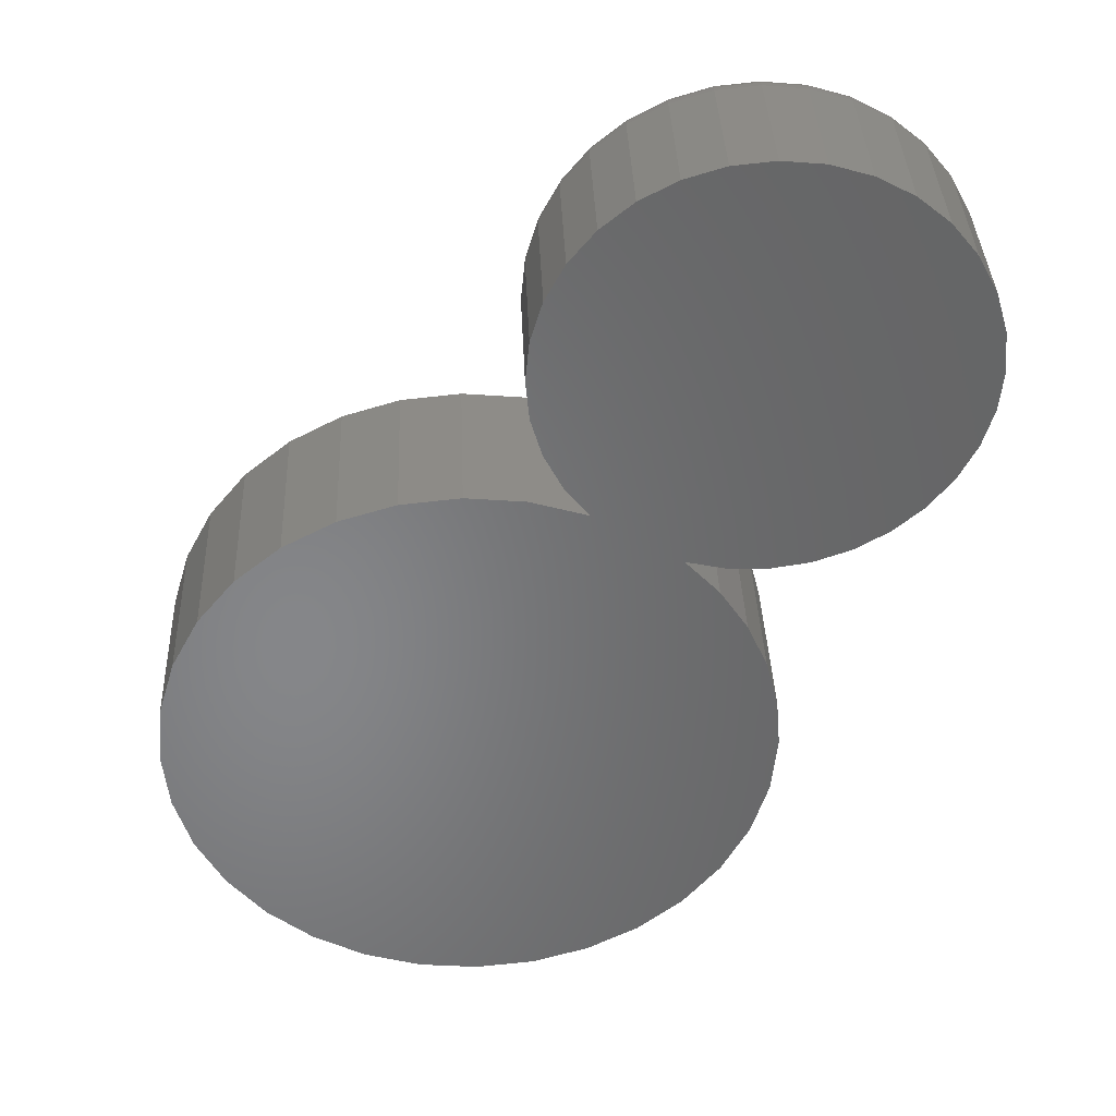
<metadata>
{"format":"stl","ext":"stl","renderer":"f3d","projection":"perspective","resolution":1024,"background":"white","views":[{"elev":36.9,"azim":-2.2,"up":"+Z"}]}
</metadata>
<code>
# stl→obj: 366 verts, 728 faces
v 0.389 -0.01736 0.2626
v 0.3458 -0.01794 0.275
v 0.3899 -0.01144 0.2673
v 0.3505 -0.02132 0.2711
v 0.2266 2.559e-17 0.5
v 0.2159 -0.002973 0.4562
v 0.2189 -0.0007506 0.5
v 0.2295 2.575e-17 0.4649
v 0.6849 -0.03906 0.5
v 0.6772 -0.02411 0.4521
v 0.6841 -0.03144 0.5
v 0.6805 -0.03906 0.4534
v 0.2561 -0.03906 0.3285
v 0.2319 -0.02411 0.3635
v 0.2563 -0.03595 0.3284
v 0.2269 -0.03906 0.3657
v 0.2383 2.624e-17 0.4309
v 0.1952 -0.02411 0.4521
v 0.2053 -0.03906 0.4077
v 0.192 -0.03906 0.453
v 0.1883 -0.03144 0.5
v 0.2526 2.703e-17 0.3987
v 0.2287 -0.002973 0.4141
v 0.2092 -0.02411 0.406
v 0.2722 2.812e-17 0.3695
v 0.2495 -0.002973 0.3752
v 0.2572 -0.03294 0.3281
v 0.2963 2.946e-17 0.3439
v 0.3114 -0.002973 0.3133
v 0.2774 -0.002973 0.3412
v 0.2939 -0.01134 0.3103
v 0.2726 -0.006583 0.3364
v 0.3606 3.303e-17 0.3045
v 0.3924 -0.002973 0.2797
v 0.3502 -0.002973 0.2925
v 0.3477 -0.006583 0.2863
v 0.3363 -0.01371 0.2825
v 0.3997 3.52e-17 0.2936
v 0.4402 3.745e-17 0.2904
v 0.4362 -0.002973 0.2754
v 0.4362 -0.02411 0.2543
v 0.4516 -0.03906 0.2518
v 0.4048 -0.03906 0.2533
v 0.4805 3.969e-17 0.2951
v 0.48 -0.002973 0.2797
v 0.4841 -0.02411 0.259
v 0.4979 -0.03906 0.2591
v 0.5192 4.183e-17 0.3075
v 0.5221 -0.002973 0.2925
v 0.5302 -0.02411 0.273
v 0.5419 -0.03906 0.2749
v 0.5547 4.38e-17 0.3271
v 0.5609 -0.002973 0.3133
v 0.5727 -0.02411 0.2957
v 0.5823 -0.03906 0.2987
v 0.5858 4.553e-17 0.3532
v 0.595 -0.002973 0.3412
v 0.6099 -0.02411 0.3263
v 0.6174 -0.03906 0.3297
v 0.6113 4.695e-17 0.3848
v 0.6229 -0.002973 0.3752
v 0.6405 -0.02411 0.3635
v 0.6461 -0.03906 0.3667
v 0.6302 4.8e-17 0.4207
v 0.6493 -0.0007506 0.4576
v 0.6437 -0.002973 0.4141
v 0.6632 -0.02411 0.406
v 0.6674 -0.03906 0.4084
v 0.1875 -0.03906 0.5
v 0.1905 -0.02411 0.5
v 0.2586 -0.02989 0.3275
v 0.2605 -0.0271 0.3267
v 0.263 -0.02427 0.3256
v 0.2659 -0.0218 0.3243
v 0.265 -0.01736 0.3288
v 0.2698 -0.01922 0.3226
v 0.2738 -0.01709 0.3207
v 0.2684 -0.01144 0.3322
v 0.2852 -0.0131 0.315
v 0.3229 -0.01082 0.2922
v 0.3911 -0.006583 0.2731
v 0.6419 4.864e-17 0.4596
v 0.3104 -0.01011 0.3005
v 0.3244 3.102e-17 0.3227
v 0.3882 -0.02411 0.259
v 0.3591 -0.03906 0.2636
v 0.359 -0.03678 0.2637
v 0.3586 -0.03454 0.264
v 0.358 -0.03232 0.2645
v 0.3572 -0.03022 0.2653
v 0.3563 -0.02832 0.2661
v 0.354 -0.0249 0.2681
v 0.6458 4.886e-17 0.5
v 0.6534 -0.0007506 0.5
v 0.6564 -0.002973 0.4562
v 0.6608 -0.002973 0.5
v 0.6631 -0.006583 0.4549
v 0.6675 -0.006583 0.5
v 0.6689 -0.01144 0.4537
v 0.6734 -0.01144 0.5
v 0.6736 -0.01736 0.4528
v 0.6783 -0.01736 0.5
v 0.6819 -0.02411 0.5
v 0.1987 -0.01736 0.4528
v 0.1941 -0.01736 0.5
v 0.2035 -0.01144 0.4537
v 0.1989 -0.01144 0.5
v 0.2093 -0.006583 0.4549
v 0.2049 -0.006583 0.5
v 0.2116 -0.002973 0.5
v 0.2125 -0.01736 0.4074
v 0.217 -0.01144 0.4092
v 0.2225 -0.006583 0.4115
v 0.2349 -0.01736 0.3655
v 0.2389 -0.01144 0.3682
v 0.2438 -0.006583 0.3715
v 0.4362 -0.01736 0.2579
v 0.4362 -0.01144 0.2628
v 0.4362 -0.006583 0.2687
v 0.4834 -0.01736 0.2626
v 0.4825 -0.01144 0.2673
v 0.4813 -0.006583 0.2731
v 0.5288 -0.01736 0.2763
v 0.527 -0.01144 0.2808
v 0.5247 -0.006583 0.2863
v 0.5707 -0.01736 0.2987
v 0.568 -0.01144 0.3027
v 0.5647 -0.006583 0.3077
v 0.6074 -0.01736 0.3288
v 0.6039 -0.01144 0.3322
v 0.5998 -0.006583 0.3364
v 0.6375 -0.01736 0.3655
v 0.6334 -0.01144 0.3682
v 0.6285 -0.006583 0.3715
v 0.6599 -0.01736 0.4074
v 0.6554 -0.01144 0.4092
v 0.6499 -0.006583 0.4115
v 0.3104 3.024e-17 0.3005
v 0.2561 2.722e-17 0.3285
v 0.1894 1.768e-17 0.3486
v 0.1894 -0.2031 0.3486
v 0.2561 -0.2031 0.3285
v 0.3591 3.294e-17 0.2636
v 0.4762 3.36e-17 -4.351e-17
v 0.4762 -0.2031 -4.351e-17
v 0.4693 3.322e-17 -0.06928
v 0.4693 -0.2031 -0.06931
v 0.4491 3.21e-17 -0.1359
v 0.4491 -0.2031 -0.136
v 0.4163 3.028e-17 -0.1973
v 0.4163 -0.2031 -0.1974
v 0.3722 2.783e-17 -0.2511
v 0.3721 -0.2031 -0.2512
v 0.3184 2.484e-17 -0.2953
v 0.3183 -0.2031 -0.2954
v 0.257 2.143e-17 -0.3281
v 0.2568 -0.2031 -0.3282
v 0.1904 1.774e-17 -0.3484
v 0.1902 -0.2031 -0.3484
v 0.1212 1.389e-17 -0.3553
v 0.1209 -0.2031 -0.3553
v 0.05187 1.005e-17 -0.3485
v 0.05158 -0.2031 -0.3484
v -0.01476 6.348e-18 -0.3283
v -0.01507 -0.2031 -0.3282
v -0.07619 2.938e-18 -0.2956
v -0.07649 -0.2031 -0.2954
v -0.13 -5.164e-20 -0.2515
v -0.1303 -0.2031 -0.2512
v -0.1743 -2.507e-18 -0.1977
v -0.1745 -0.2031 -0.1974
v -0.2072 -4.332e-18 -0.1364
v -0.2073 -0.2031 -0.136
v -0.2275 -5.459e-18 -0.06979
v -0.2275 -0.2031 -0.06931
v -0.2344 -5.843e-18 -0.0005251
v -0.2344 -0.2031 4.351e-17
v -0.2277 -5.47e-18 0.06876
v -0.2276 -0.2031 0.06922
v -0.2076 -4.355e-18 0.1354
v -0.2074 -0.2031 0.1358
v -0.1748 -2.539e-18 0.1969
v -0.1746 -0.2031 0.1972
v -0.1308 -9.285e-20 0.2507
v -0.1306 -0.2031 0.251
v -0.07706 2.89e-18 0.295
v -0.07684 -0.2031 0.2952
v -0.01573 6.294e-18 0.3279
v -0.01554 -0.2031 0.328
v 0.05084 9.989e-18 0.3483
v 0.05099 -0.2031 0.3483
v 0.1201 1.383e-17 0.3553
v 0.1202 -0.2031 0.3553
v 0.6849 -0.2031 0.5
v 0.6805 -0.2031 0.4534
v 0.6674 -0.2031 0.4084
v 0.6461 -0.2031 0.3667
v 0.6174 -0.2031 0.3297
v 0.5823 -0.2031 0.2987
v 0.5419 -0.2031 0.2749
v 0.4979 -0.2031 0.2591
v 0.4516 -0.2031 0.2518
v 0.4048 -0.2031 0.2533
v 0.3591 -0.2031 0.2636
v 0.2269 -0.2031 0.3657
v 0.2053 -0.2031 0.4077
v 0.192 -0.2031 0.453
v 0.1875 -0.2031 0.5
v 0.1923 -0.03906 0.5485
v 0.1923 -0.2031 0.5485
v 0.2064 -0.03906 0.5952
v 0.2064 -0.2031 0.5952
v 0.2294 -0.03906 0.6382
v 0.2294 -0.2031 0.6382
v 0.2603 -0.03906 0.6758
v 0.2603 -0.2031 0.6758
v 0.298 -0.03906 0.7068
v 0.298 -0.2031 0.7068
v 0.341 -0.03906 0.7298
v 0.341 -0.2031 0.7298
v 0.3877 -0.03906 0.7439
v 0.3877 -0.2031 0.7439
v 0.4362 -0.03906 0.7487
v 0.4362 -0.2031 0.7487
v 0.4847 -0.03906 0.7439
v 0.4847 -0.2031 0.7439
v 0.5314 -0.03906 0.7298
v 0.5314 -0.2031 0.7298
v 0.5743 -0.03906 0.7068
v 0.5743 -0.2031 0.7068
v 0.612 -0.03906 0.6758
v 0.612 -0.2031 0.6758
v 0.643 -0.03906 0.6382
v 0.643 -0.2031 0.6382
v 0.6659 -0.03906 0.5952
v 0.6659 -0.2031 0.5952
v 0.6801 -0.03906 0.5485
v 0.6801 -0.2031 0.5485
v 0.4362 3.722e-17 0.7096
v 0.4771 3.949e-17 0.7056
v 0.3953 3.495e-17 0.7056
v 0.356 3.277e-17 0.6937
v 0.5164 4.168e-17 0.6937
v 0.2306 2.581e-17 0.5409
v 0.6418 4.864e-17 0.5409
v 0.2425 2.647e-17 0.5802
v 0.6298 4.797e-17 0.5802
v 0.2619 2.755e-17 0.6165
v 0.6105 4.69e-17 0.6165
v 0.288 2.9e-17 0.6482
v 0.5844 4.545e-17 0.6482
v 0.3197 3.076e-17 0.6743
v 0.5526 4.369e-17 0.6743
v 0.4565 3.251e-17 0.1166
v 0.4324 3.117e-17 0.1708
v 0.3996 2.935e-17 0.2203
v 0.4712 3.332e-17 0.05911
v 0.3996 -0.2031 0.2203
v 0.4324 -0.2031 0.1708
v 0.4565 -0.2031 0.1166
v 0.4712 -0.2031 0.05911
v 0.193 -0.03144 0.5484
v 0.1952 -0.02411 0.5479
v 0.1987 -0.01736 0.5472
v 0.2035 -0.01144 0.5463
v 0.2093 -0.006583 0.5451
v 0.2159 -0.002973 0.5438
v 0.2231 -0.0007506 0.5424
v 0.6794 -0.03144 0.5484
v 0.6772 -0.02411 0.5479
v 0.6736 -0.01736 0.5472
v 0.6689 -0.01144 0.5463
v 0.6631 -0.006583 0.5451
v 0.6564 -0.002973 0.5438
v 0.6493 -0.0007506 0.5424
v 0.6652 -0.03144 0.5949
v 0.6632 -0.02411 0.594
v 0.6599 -0.01736 0.5926
v 0.6554 -0.01144 0.5908
v 0.6499 -0.006583 0.5885
v 0.6437 -0.002973 0.5859
v 0.6369 -0.0007506 0.5831
v 0.6423 -0.03144 0.6377
v 0.6405 -0.02411 0.6365
v 0.6375 -0.01736 0.6345
v 0.6334 -0.01144 0.6318
v 0.6285 -0.006583 0.6285
v 0.6229 -0.002973 0.6248
v 0.6168 -0.0007506 0.6207
v 0.6115 -0.03144 0.6753
v 0.6099 -0.02411 0.6737
v 0.6074 -0.01736 0.6712
v 0.6039 -0.01144 0.6678
v 0.5998 -0.006583 0.6636
v 0.595 -0.002973 0.6588
v 0.5898 -0.0007506 0.6536
v 0.5739 -0.03144 0.7061
v 0.5727 -0.02411 0.7043
v 0.5707 -0.01736 0.7013
v 0.568 -0.01144 0.6973
v 0.5647 -0.006583 0.6923
v 0.5609 -0.002973 0.6867
v 0.5569 -0.0007506 0.6806
v 0.5311 -0.03144 0.7291
v 0.5302 -0.02411 0.727
v 0.5288 -0.01736 0.7237
v 0.527 -0.01144 0.7192
v 0.5247 -0.006583 0.7137
v 0.5221 -0.002973 0.7075
v 0.5193 -0.0007506 0.7007
v 0.4846 -0.03144 0.7432
v 0.4841 -0.02411 0.741
v 0.4834 -0.01736 0.7374
v 0.4825 -0.01144 0.7327
v 0.4813 -0.006583 0.7269
v 0.48 -0.002973 0.7203
v 0.4786 -0.0007506 0.7131
v 0.4362 -0.03144 0.7479
v 0.4362 -0.02411 0.7457
v 0.4362 -0.01736 0.7421
v 0.4362 -0.01144 0.7372
v 0.4362 -0.006583 0.7313
v 0.4362 -0.002973 0.7246
v 0.4362 -0.0007506 0.7172
v 0.3878 -0.03144 0.7432
v 0.3882 -0.02411 0.741
v 0.389 -0.01736 0.7374
v 0.3899 -0.01144 0.7327
v 0.3911 -0.006583 0.7269
v 0.3924 -0.002973 0.7203
v 0.3938 -0.0007506 0.7131
v 0.3413 -0.03144 0.7291
v 0.3422 -0.02411 0.727
v 0.3435 -0.01736 0.7237
v 0.3454 -0.01144 0.7192
v 0.3477 -0.006583 0.7137
v 0.3502 -0.002973 0.7075
v 0.353 -0.0007506 0.7007
v 0.2984 -0.03144 0.7061
v 0.2997 -0.02411 0.7043
v 0.3017 -0.01736 0.7013
v 0.3044 -0.01144 0.6973
v 0.3077 -0.006583 0.6923
v 0.3114 -0.002973 0.6867
v 0.3155 -0.0007506 0.6806
v 0.2609 -0.03144 0.6753
v 0.2624 -0.02411 0.6737
v 0.265 -0.01736 0.6712
v 0.2684 -0.01144 0.6678
v 0.2726 -0.006583 0.6636
v 0.2774 -0.002973 0.6588
v 0.2826 -0.0007506 0.6536
v 0.23 -0.03144 0.6377
v 0.2319 -0.02411 0.6365
v 0.2349 -0.01736 0.6345
v 0.2389 -0.01144 0.6318
v 0.2438 -0.006583 0.6285
v 0.2495 -0.002973 0.6248
v 0.2556 -0.0007506 0.6207
v 0.2071 -0.03144 0.5949
v 0.2092 -0.02411 0.594
v 0.2125 -0.01736 0.5926
v 0.217 -0.01144 0.5908
v 0.2225 -0.006583 0.5885
v 0.2287 -0.002973 0.5859
v 0.2355 -0.0007506 0.5831
f 1 2 3
f 1 4 2
f 5 6 7
f 5 8 6
f 9 10 11
f 9 12 10
f 13 14 15
f 13 16 14
f 17 6 8
f 18 19 20
f 18 20 21
f 22 23 17
f 24 16 19
f 24 19 18
f 25 26 22
f 14 27 15
f 14 16 24
f 28 29 30
f 28 30 25
f 29 31 32
f 29 32 30
f 33 34 35
f 3 2 36
f 2 37 36
f 38 34 33
f 39 40 38
f 41 42 43
f 44 45 39
f 46 47 42
f 46 42 41
f 48 49 44
f 50 51 47
f 50 47 46
f 52 53 48
f 54 55 51
f 54 51 50
f 56 57 52
f 58 59 55
f 58 55 54
f 60 61 56
f 62 63 59
f 62 59 58
f 64 65 66
f 64 66 60
f 67 68 63
f 67 63 62
f 10 12 68
f 10 68 67
f 69 21 20
f 18 21 70
f 71 27 14
f 72 71 14
f 72 14 73
f 74 73 75
f 76 74 75
f 76 75 77
f 77 75 78
f 79 77 78
f 79 78 31
f 32 31 78
f 36 37 80
f 3 36 81
f 65 64 82
f 83 31 29
f 83 29 36
f 83 36 80
f 84 33 35
f 84 35 29
f 84 29 28
f 85 41 43
f 85 43 86
f 85 86 87
f 85 87 88
f 85 88 89
f 85 89 90
f 85 90 91
f 85 91 92
f 85 92 4
f 85 4 1
f 82 93 65
f 65 93 94
f 65 94 95
f 95 94 96
f 95 96 97
f 97 96 98
f 97 98 99
f 99 98 100
f 99 100 101
f 101 100 102
f 101 102 10
f 10 102 103
f 10 103 11
f 18 70 104
f 104 70 105
f 104 105 106
f 106 105 107
f 106 107 108
f 108 107 109
f 108 109 6
f 6 109 110
f 6 110 7
f 24 18 111
f 111 18 104
f 111 104 112
f 112 104 106
f 112 106 113
f 113 106 108
f 113 108 23
f 23 108 6
f 23 6 17
f 14 24 114
f 114 24 111
f 114 111 115
f 115 111 112
f 115 112 116
f 116 112 113
f 116 113 26
f 26 113 23
f 26 23 22
f 73 14 75
f 75 14 114
f 75 114 78
f 78 114 115
f 78 115 32
f 32 115 116
f 32 116 30
f 30 116 26
f 30 26 25
f 34 81 35
f 35 81 36
f 35 36 29
f 41 85 117
f 117 85 1
f 117 1 118
f 118 1 3
f 118 3 119
f 119 3 81
f 119 81 40
f 40 81 34
f 40 34 38
f 46 41 120
f 120 41 117
f 120 117 121
f 121 117 118
f 121 118 122
f 122 118 119
f 122 119 45
f 45 119 40
f 45 40 39
f 50 46 123
f 123 46 120
f 123 120 124
f 124 120 121
f 124 121 125
f 125 121 122
f 125 122 49
f 49 122 45
f 49 45 44
f 54 50 126
f 126 50 123
f 126 123 127
f 127 123 124
f 127 124 128
f 128 124 125
f 128 125 53
f 53 125 49
f 53 49 48
f 58 54 129
f 129 54 126
f 129 126 130
f 130 126 127
f 130 127 131
f 131 127 128
f 131 128 57
f 57 128 53
f 57 53 52
f 62 58 132
f 132 58 129
f 132 129 133
f 133 129 130
f 133 130 134
f 134 130 131
f 134 131 61
f 61 131 57
f 61 57 56
f 67 62 135
f 135 62 132
f 135 132 136
f 136 132 133
f 136 133 137
f 137 133 134
f 137 134 66
f 66 134 61
f 66 61 60
f 10 67 101
f 101 67 135
f 101 135 99
f 99 135 136
f 99 136 97
f 97 136 137
f 97 137 95
f 95 137 66
f 95 66 65
f 83 80 138
f 138 80 37
f 139 15 27
f 139 27 71
f 139 71 72
f 139 72 73
f 139 73 74
f 139 74 76
f 139 76 77
f 139 77 79
f 139 79 31
f 139 31 83
f 139 83 138
f 140 141 142
f 140 142 13
f 140 13 15
f 140 15 139
f 143 138 37
f 143 37 2
f 143 2 4
f 143 4 92
f 143 92 91
f 143 91 90
f 143 90 89
f 144 145 146
f 146 145 147
f 146 147 148
f 148 147 149
f 148 149 150
f 150 149 151
f 150 151 152
f 152 151 153
f 152 153 154
f 154 153 155
f 154 155 156
f 156 155 157
f 156 157 158
f 158 157 159
f 158 159 160
f 160 159 161
f 160 161 162
f 162 161 163
f 162 163 164
f 164 163 165
f 164 165 166
f 166 165 167
f 166 167 168
f 168 167 169
f 168 169 170
f 170 169 171
f 170 171 172
f 172 171 173
f 172 173 174
f 174 173 175
f 174 175 176
f 176 175 177
f 176 177 178
f 178 177 179
f 178 179 180
f 180 179 181
f 180 181 182
f 182 181 183
f 182 183 184
f 184 183 185
f 184 185 186
f 186 185 187
f 186 187 188
f 188 187 189
f 188 189 190
f 190 189 191
f 190 191 192
f 192 191 193
f 192 193 140
f 140 193 141
f 9 194 12
f 12 194 195
f 12 195 68
f 68 195 196
f 68 196 63
f 63 196 197
f 63 197 59
f 59 197 198
f 59 198 55
f 55 198 199
f 55 199 51
f 51 199 200
f 51 200 47
f 47 200 201
f 47 201 42
f 42 201 202
f 42 202 43
f 43 202 203
f 43 203 86
f 86 203 204
f 13 142 16
f 16 142 205
f 16 205 19
f 19 205 206
f 19 206 20
f 20 206 207
f 20 207 69
f 69 207 208
f 69 208 209
f 209 208 210
f 209 210 211
f 211 210 212
f 211 212 213
f 213 212 214
f 213 214 215
f 215 214 216
f 215 216 217
f 217 216 218
f 217 218 219
f 219 218 220
f 219 220 221
f 221 220 222
f 221 222 223
f 223 222 224
f 223 224 225
f 225 224 226
f 225 226 227
f 227 226 228
f 227 228 229
f 229 228 230
f 229 230 231
f 231 230 232
f 231 232 233
f 233 232 234
f 233 234 235
f 235 234 236
f 235 236 237
f 237 236 238
f 237 238 9
f 9 238 194
f 239 240 241
f 242 241 240
f 243 242 240
f 44 38 33
f 39 38 44
f 28 25 56
f 56 25 22
f 56 22 60
f 60 22 17
f 60 17 64
f 64 17 8
f 64 8 82
f 82 8 5
f 82 5 93
f 93 5 244
f 93 244 245
f 245 244 246
f 245 246 247
f 247 246 248
f 247 248 249
f 249 248 250
f 249 250 251
f 251 250 252
f 251 252 253
f 253 252 242
f 253 242 243
f 44 33 48
f 48 33 84
f 48 84 52
f 52 84 28
f 52 28 56
f 192 140 190
f 254 180 255
f 255 180 182
f 255 182 256
f 256 182 184
f 256 184 143
f 143 184 186
f 143 186 138
f 138 186 188
f 138 188 139
f 139 188 190
f 139 190 140
f 160 162 158
f 158 162 164
f 158 164 156
f 156 164 166
f 156 166 154
f 154 166 168
f 154 168 152
f 152 168 170
f 152 170 150
f 150 170 172
f 150 172 148
f 148 172 174
f 148 174 146
f 146 174 176
f 146 176 144
f 144 176 178
f 144 178 257
f 257 178 180
f 257 180 254
f 256 89 88
f 256 88 87
f 89 256 143
f 256 87 258
f 258 87 86
f 204 258 86
f 256 258 255
f 255 258 259
f 255 259 254
f 254 259 260
f 254 260 257
f 257 260 261
f 257 261 144
f 144 261 145
f 69 209 21
f 21 209 262
f 21 262 70
f 70 262 263
f 70 263 105
f 105 263 264
f 105 264 107
f 107 264 265
f 107 265 109
f 109 265 266
f 109 266 110
f 110 266 267
f 110 267 7
f 7 267 268
f 7 268 5
f 5 268 244
f 237 9 269
f 269 9 11
f 269 11 270
f 270 11 103
f 270 103 271
f 271 103 102
f 271 102 272
f 272 102 100
f 272 100 273
f 273 100 98
f 273 98 274
f 274 98 96
f 274 96 275
f 275 96 94
f 275 94 245
f 245 94 93
f 235 237 276
f 276 237 269
f 276 269 277
f 277 269 270
f 277 270 278
f 278 270 271
f 278 271 279
f 279 271 272
f 279 272 280
f 280 272 273
f 280 273 281
f 281 273 274
f 281 274 282
f 282 274 275
f 282 275 247
f 247 275 245
f 233 235 283
f 283 235 276
f 283 276 284
f 284 276 277
f 284 277 285
f 285 277 278
f 285 278 286
f 286 278 279
f 286 279 287
f 287 279 280
f 287 280 288
f 288 280 281
f 288 281 289
f 289 281 282
f 289 282 249
f 249 282 247
f 231 233 290
f 290 233 283
f 290 283 291
f 291 283 284
f 291 284 292
f 292 284 285
f 292 285 293
f 293 285 286
f 293 286 294
f 294 286 287
f 294 287 295
f 295 287 288
f 295 288 296
f 296 288 289
f 296 289 251
f 251 289 249
f 229 231 297
f 297 231 290
f 297 290 298
f 298 290 291
f 298 291 299
f 299 291 292
f 299 292 300
f 300 292 293
f 300 293 301
f 301 293 294
f 301 294 302
f 302 294 295
f 302 295 303
f 303 295 296
f 303 296 253
f 253 296 251
f 227 229 304
f 304 229 297
f 304 297 305
f 305 297 298
f 305 298 306
f 306 298 299
f 306 299 307
f 307 299 300
f 307 300 308
f 308 300 301
f 308 301 309
f 309 301 302
f 309 302 310
f 310 302 303
f 310 303 243
f 243 303 253
f 225 227 311
f 311 227 304
f 311 304 312
f 312 304 305
f 312 305 313
f 313 305 306
f 313 306 314
f 314 306 307
f 314 307 315
f 315 307 308
f 315 308 316
f 316 308 309
f 316 309 317
f 317 309 310
f 317 310 240
f 240 310 243
f 223 225 318
f 318 225 311
f 318 311 319
f 319 311 312
f 319 312 320
f 320 312 313
f 320 313 321
f 321 313 314
f 321 314 322
f 322 314 315
f 322 315 323
f 323 315 316
f 323 316 324
f 324 316 317
f 324 317 239
f 239 317 240
f 221 223 325
f 325 223 318
f 325 318 326
f 326 318 319
f 326 319 327
f 327 319 320
f 327 320 328
f 328 320 321
f 328 321 329
f 329 321 322
f 329 322 330
f 330 322 323
f 330 323 331
f 331 323 324
f 331 324 241
f 241 324 239
f 219 221 332
f 332 221 325
f 332 325 333
f 333 325 326
f 333 326 334
f 334 326 327
f 334 327 335
f 335 327 328
f 335 328 336
f 336 328 329
f 336 329 337
f 337 329 330
f 337 330 338
f 338 330 331
f 338 331 242
f 242 331 241
f 217 219 339
f 339 219 332
f 339 332 340
f 340 332 333
f 340 333 341
f 341 333 334
f 341 334 342
f 342 334 335
f 342 335 343
f 343 335 336
f 343 336 344
f 344 336 337
f 344 337 345
f 345 337 338
f 345 338 252
f 252 338 242
f 215 217 346
f 346 217 339
f 346 339 347
f 347 339 340
f 347 340 348
f 348 340 341
f 348 341 349
f 349 341 342
f 349 342 350
f 350 342 343
f 350 343 351
f 351 343 344
f 351 344 352
f 352 344 345
f 352 345 250
f 250 345 252
f 213 215 353
f 353 215 346
f 353 346 354
f 354 346 347
f 354 347 355
f 355 347 348
f 355 348 356
f 356 348 349
f 356 349 357
f 357 349 350
f 357 350 358
f 358 350 351
f 358 351 359
f 359 351 352
f 359 352 248
f 248 352 250
f 211 213 360
f 360 213 353
f 360 353 361
f 361 353 354
f 361 354 362
f 362 354 355
f 362 355 363
f 363 355 356
f 363 356 364
f 364 356 357
f 364 357 365
f 365 357 358
f 365 358 366
f 366 358 359
f 366 359 246
f 246 359 248
f 209 211 262
f 262 211 360
f 262 360 263
f 263 360 361
f 263 361 264
f 264 361 362
f 264 362 265
f 265 362 363
f 265 363 266
f 266 363 364
f 266 364 267
f 267 364 365
f 267 365 268
f 268 365 366
f 268 366 244
f 244 366 246
f 204 201 200
f 204 203 201
f 222 226 224
f 226 222 220
f 226 220 228
f 201 203 202
f 187 185 204
f 187 204 200
f 187 200 199
f 187 199 142
f 187 142 189
f 228 220 230
f 230 220 218
f 230 218 232
f 232 218 216
f 232 216 234
f 234 216 214
f 234 214 236
f 236 214 212
f 236 212 238
f 238 212 210
f 238 210 194
f 194 210 208
f 194 208 195
f 195 208 207
f 195 207 196
f 196 207 206
f 196 206 197
f 197 206 205
f 197 205 198
f 198 205 142
f 198 142 199
f 204 185 258
f 258 185 183
f 258 183 259
f 259 183 181
f 259 181 260
f 260 181 261
f 261 181 179
f 261 179 145
f 145 179 177
f 145 177 147
f 147 177 175
f 147 175 149
f 149 175 173
f 149 173 151
f 151 173 171
f 151 171 153
f 153 171 169
f 153 169 155
f 155 169 167
f 155 167 157
f 157 167 165
f 157 165 159
f 159 165 163
f 159 163 161
f 189 142 191
f 191 142 141
f 191 141 193

</code>
